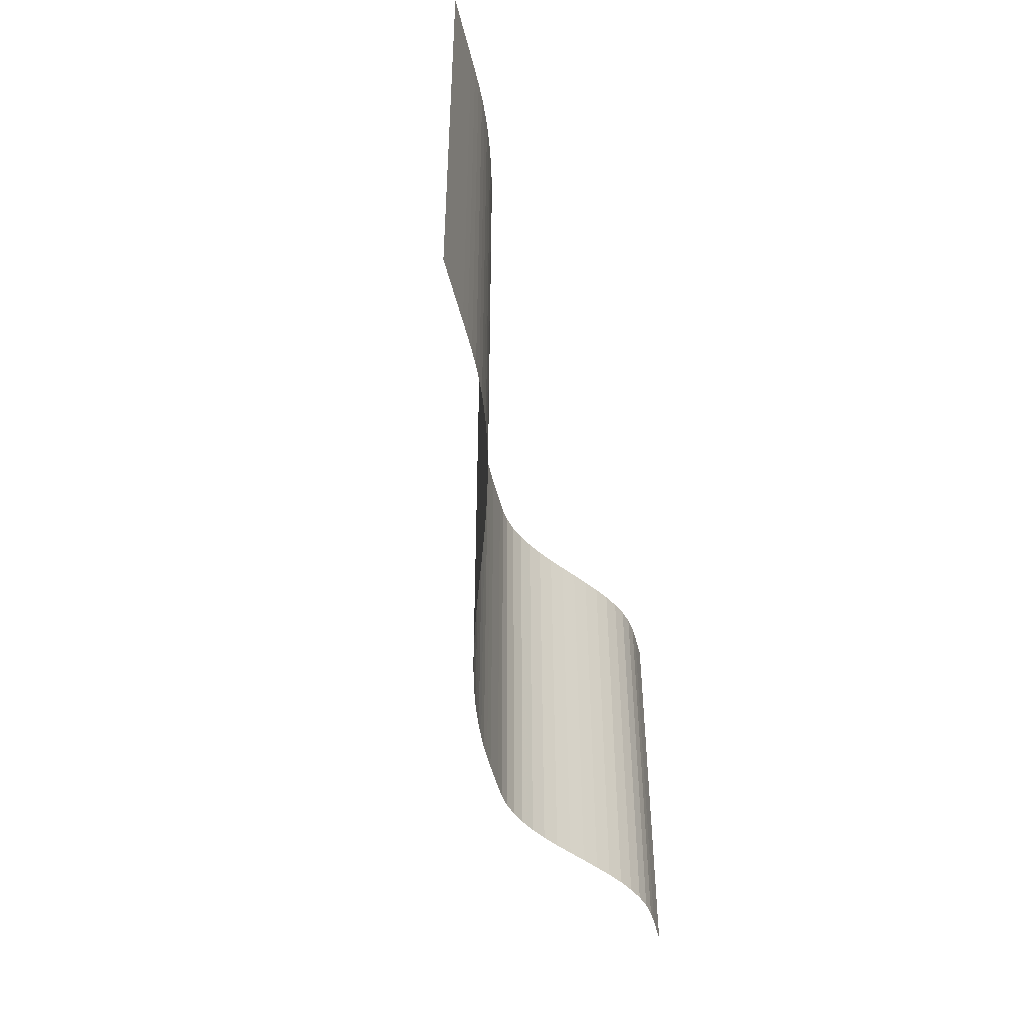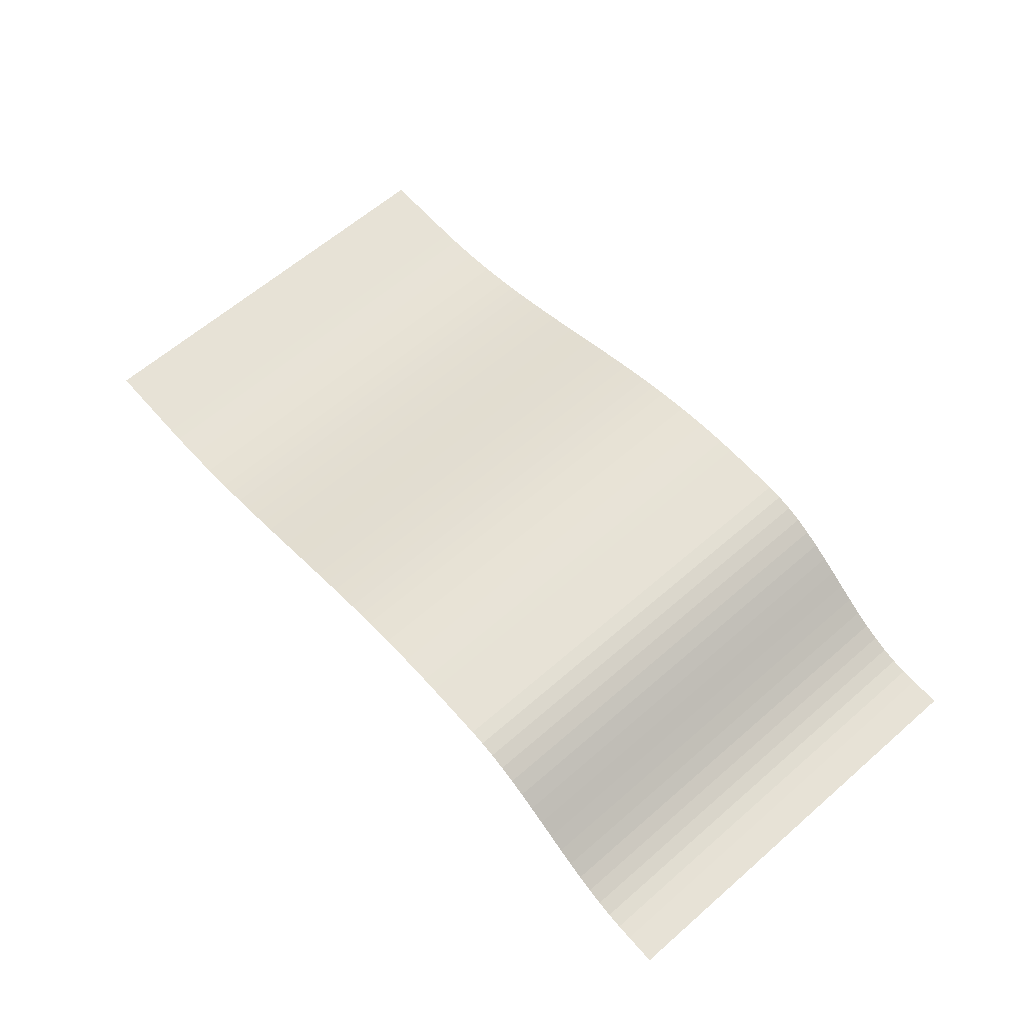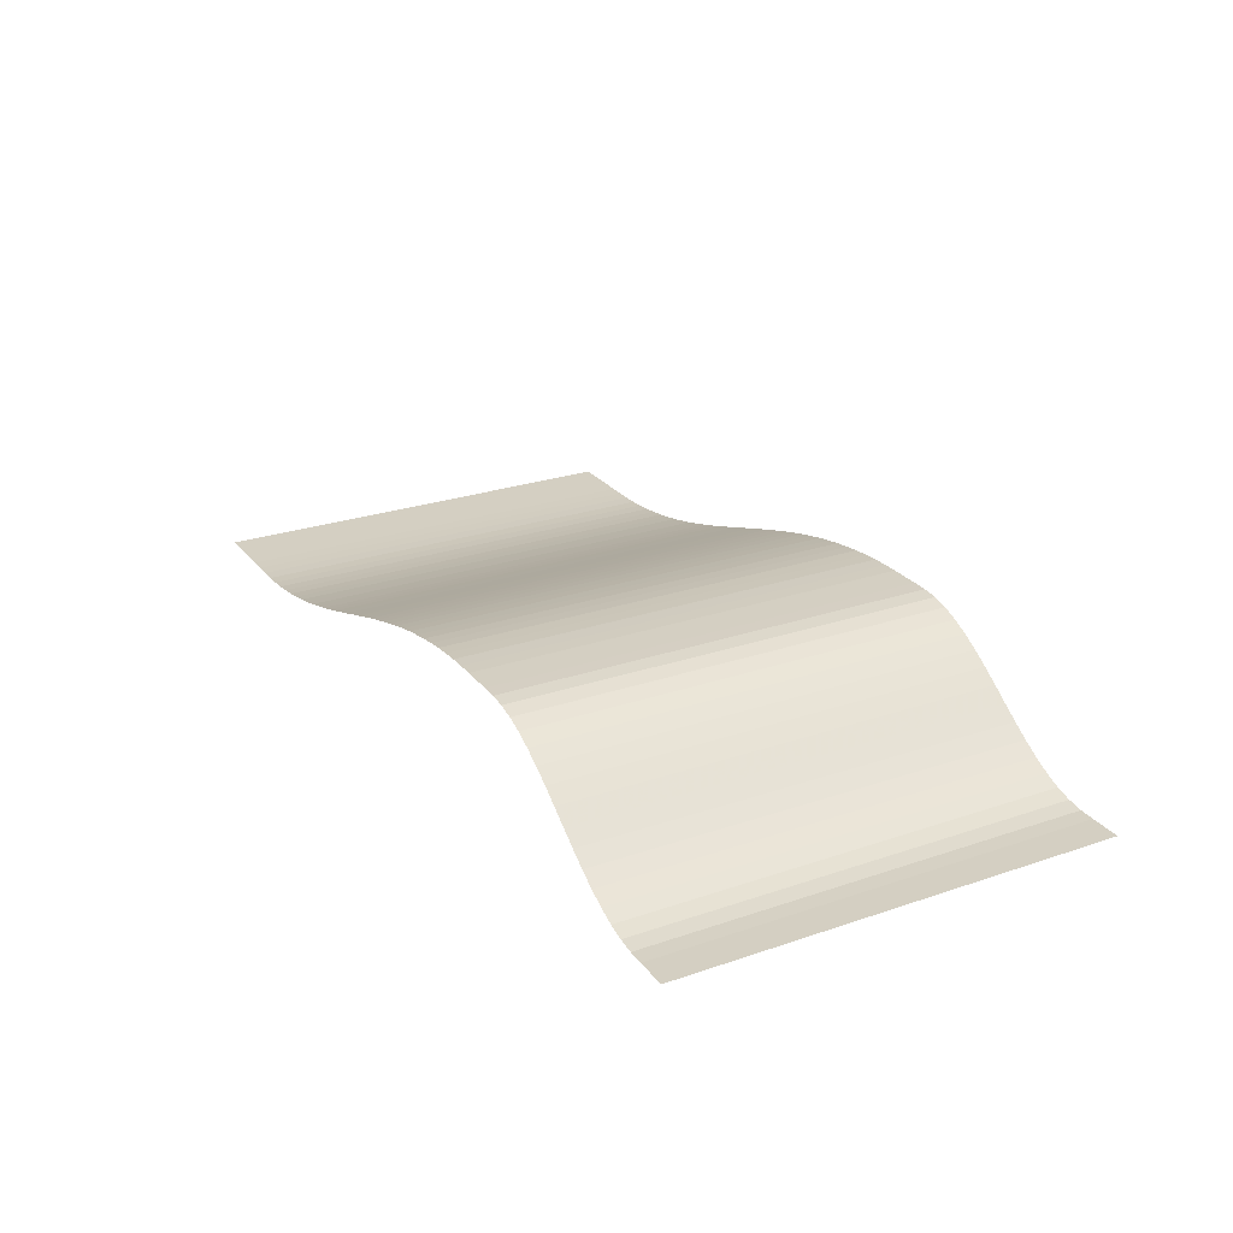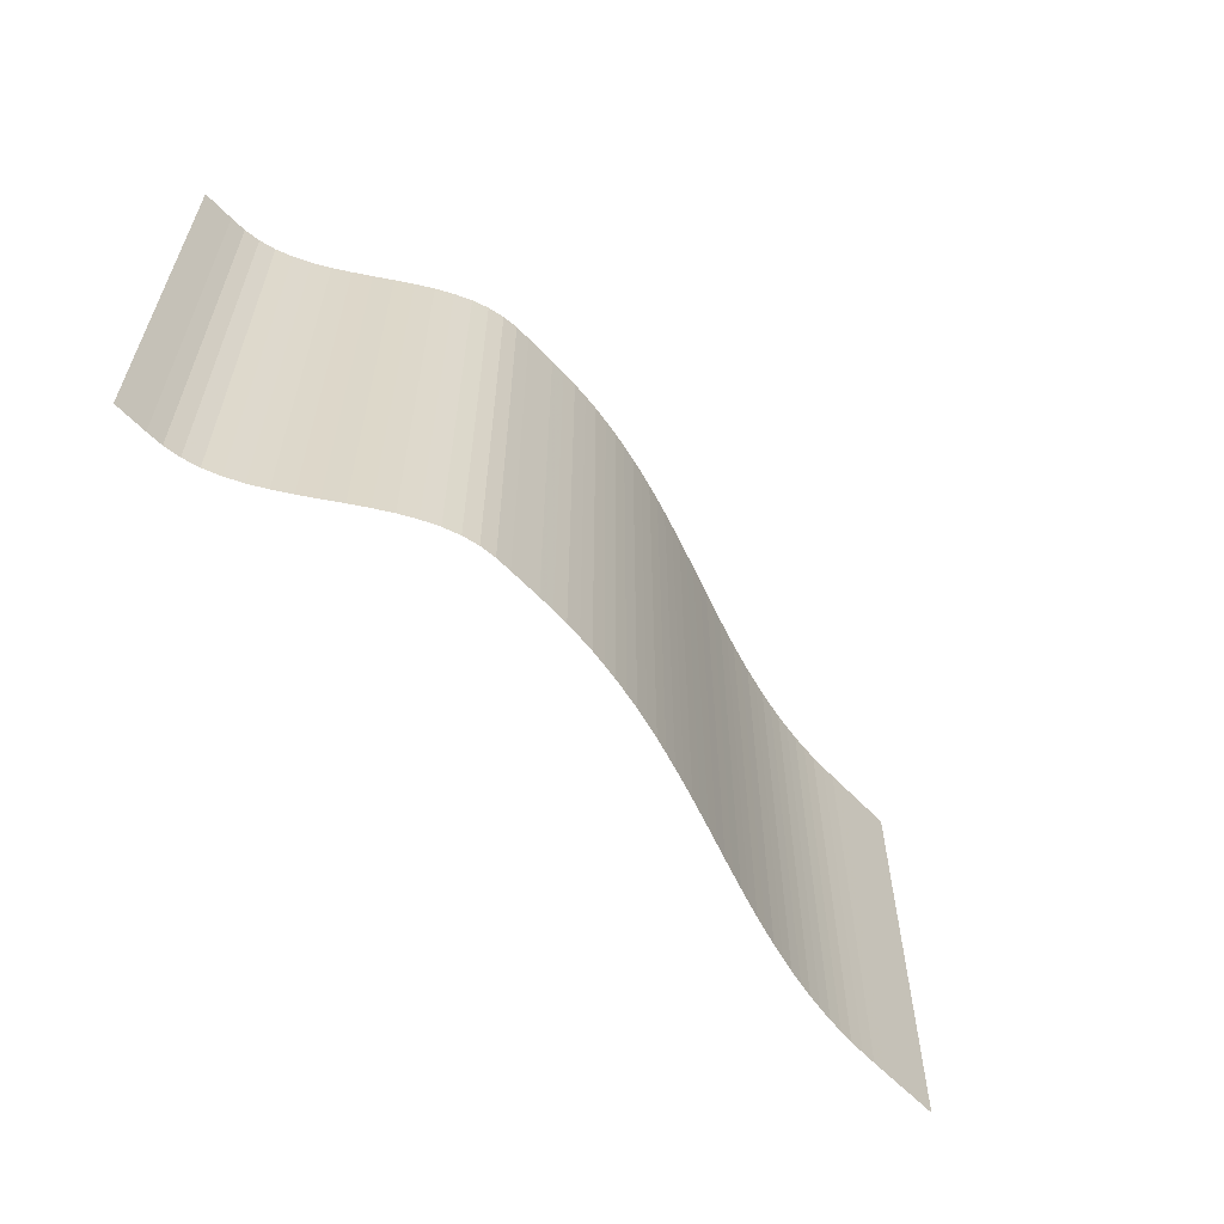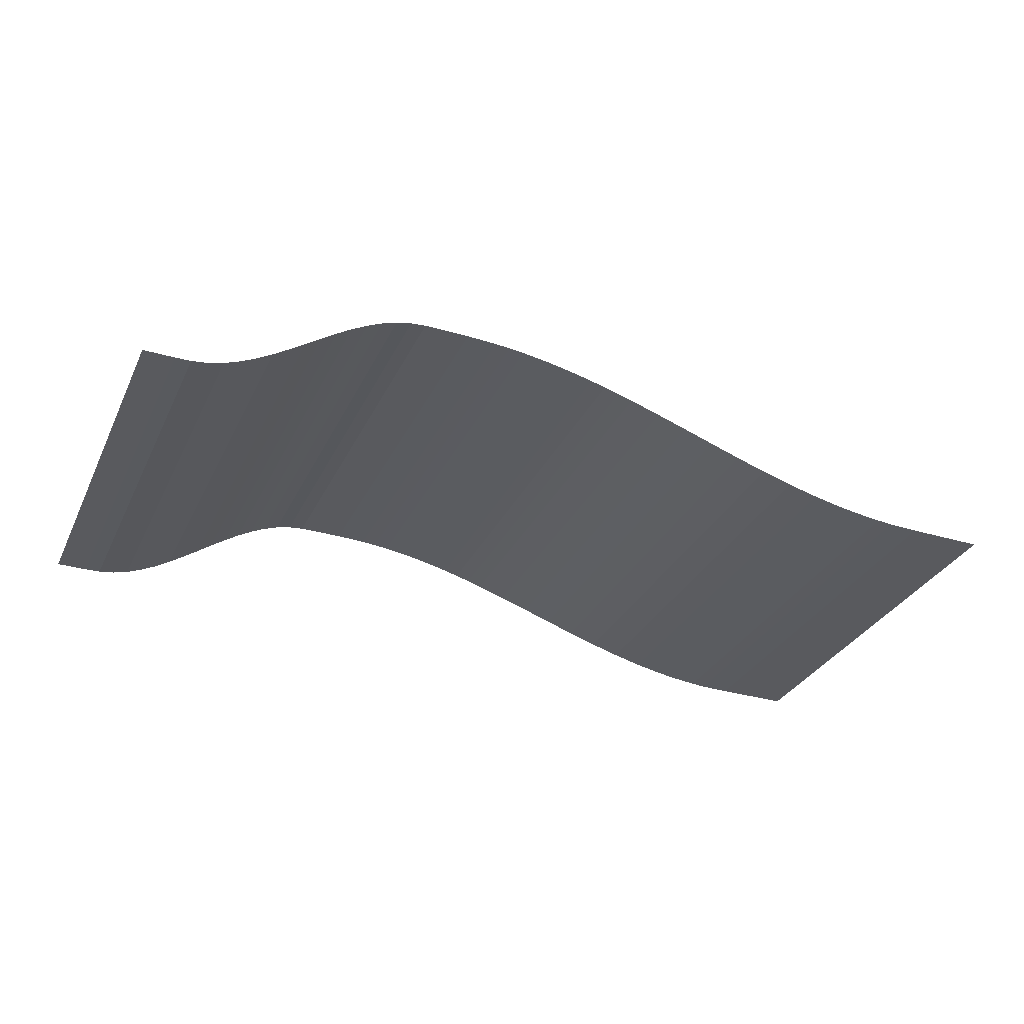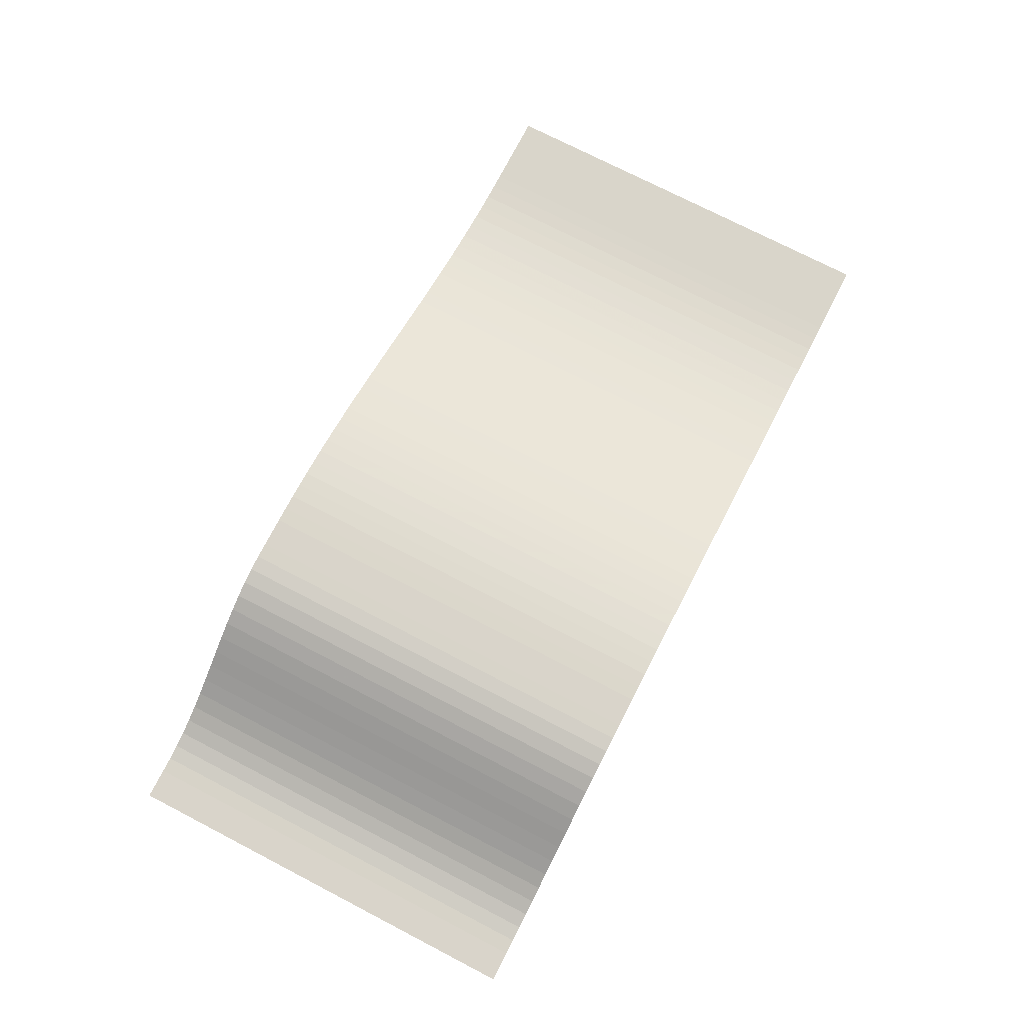
<metadata>
{"format":"obj","ext":"obj","renderer":"f3d","projection":"perspective","resolution":1024,"background":"white","views":[{"elev":-47.9,"azim":103.5,"up":"+Y"},{"elev":63.4,"azim":-131.2,"up":"+Z"},{"elev":25.5,"azim":-118.7,"up":"+Z"},{"elev":-59.7,"azim":-46.8,"up":"+Y"},{"elev":-31.7,"azim":-22.6,"up":"+Z"},{"elev":74.8,"azim":-62.7,"up":"+Z"}]}
</metadata>
<code>
v 15 3.5 0.02
v 15 -3.5 0.02
v 15.5 3.5 0.02
v 15.5 -3.5 0.02
v 15.75 3.5 0.026
v 15.75 -3.5 0.026
v 16 3.5 0.062
v 16 -3.5 0.062
v 16.25 3.5 0.13
v 16.25 -3.5 0.13
v 16.5 3.5 0.233
v 16.5 -3.5 0.233
v 16.75 3.5 0.36
v 16.75 -3.5 0.36
v 17 3.5 0.512
v 17 -3.5 0.512
v 17.25 3.5 0.68
v 17.25 -3.5 0.68
v 17.5 3.5 0.856
v 17.5 -3.5 0.856
v 17.75 3.5 1.036
v 17.75 -3.5 1.036
v 18 3.5 1.211
v 18 -3.5 1.211
v 18.25 3.5 1.375
v 18.25 -3.5 1.375
v 18.5 3.5 1.518
v 18.5 -3.5 1.518
v 18.75 3.5 1.641
v 18.75 -3.5 1.641
v 19 3.5 1.732
v 19 -3.5 1.732
v 19.25 3.5 1.792
v 19.25 -3.5 1.792
v 19.5 3.5 1.818
v 19.5 -3.5 1.818
v 19.75 3.5 1.82
v 19.75 -3.5 1.82
v 20.25 3.5 1.82
v 20.25 -3.5 1.82
v 20.5 3.5 1.814
v 20.5 -3.5 1.814
v 20.75 3.5 1.806
v 20.75 -3.5 1.806
v 21 3.5 1.786
v 21 -3.5 1.786
v 21.25 3.5 1.763
v 21.25 -3.5 1.763
v 21.5 3.5 1.728
v 21.5 -3.5 1.728
v 21.75 3.5 1.69
v 21.75 -3.5 1.69
v 22 3.5 1.642
v 22 -3.5 1.642
v 22.25 3.5 1.591
v 22.25 -3.5 1.591
v 22.5 3.5 1.531
v 22.5 -3.5 1.531
v 22.75 3.5 1.468
v 22.75 -3.5 1.468
v 23 3.5 1.398
v 23 -3.5 1.398
v 23.25 3.5 1.325
v 23.25 -3.5 1.325
v 23.5 3.5 1.248
v 23.5 -3.5 1.248
v 23.75 3.5 1.169
v 23.75 -3.5 1.169
v 24 3.5 1.087
v 24 -3.5 1.087
v 24.25 3.5 1.004
v 24.25 -3.5 1.004
v 24.5 3.5 0.92
v 24.5 -3.5 0.92
v 24.75 3.5 0.835
v 24.75 -3.5 0.835
v 25 3.5 0.753
v 25 -3.5 0.753
v 25.25 3.5 0.67
v 25.25 -3.5 0.67
v 25.5 3.5 0.591
v 25.5 -3.5 0.591
v 25.75 3.5 0.514
v 25.75 -3.5 0.514
v 26 3.5 0.442
v 26 -3.5 0.442
v 26.25 3.5 0.371
v 26.25 -3.5 0.371
v 26.5 3.5 0.309
v 26.5 -3.5 0.309
v 26.75 3.5 0.248
v 26.75 -3.5 0.248
v 27 3.5 0.197
v 27 -3.5 0.197
v 27.25 3.5 0.149
v 27.25 -3.5 0.149
v 27.5 3.5 0.111
v 27.5 -3.5 0.111
v 27.75 3.5 0.077
v 27.75 -3.5 0.077
v 28 3.5 0.053
v 28 -3.5 0.053
v 28.25 3.5 0.034
v 28.25 -3.5 0.034
v 28.5 3.5 0.026
v 28.5 -3.5 0.026
v 28.75 3.5 0.022
v 28.75 -3.5 0.022
v 29 3.5 0.021
v 29 -3.5 0.021
v 30 3.5 0.02
v 30 -3.5 0.02
g g1
f 1 2 4 3
f 3 4 6 5
f 5 6 8 7
f 7 8 10 9
f 9 10 12 11
f 11 12 14 13
f 13 14 16 15
f 15 16 18 17
f 17 18 20 19
f 19 20 22 21
f 21 22 24 23
f 23 24 26 25
f 25 26 28 27
f 27 28 30 29
f 29 30 32 31
f 31 32 34 33
f 33 34 36 35
f 35 36 38 37
f 37 38 40 39
f 39 40 42 41
f 41 42 44 43
f 43 44 46 45
f 45 46 48 47
f 47 48 50 49
f 49 50 52 51
f 51 52 54 53
f 53 54 56 55
f 55 56 58 57
f 57 58 60 59
f 59 60 62 61
f 61 62 64 63
f 63 64 66 65
f 65 66 68 67
f 67 68 70 69
f 69 70 72 71
f 71 72 74 73
f 73 74 76 75
f 75 76 78 77
f 77 78 80 79
f 79 80 82 81
f 81 82 84 83
f 83 84 86 85
f 85 86 88 87
f 87 88 90 89
f 89 90 92 91
f 91 92 94 93
f 93 94 96 95
f 95 96 98 97
f 97 98 100 99
f 99 100 102 101
f 101 102 104 103
f 103 104 106 105
f 105 106 108 107
f 107 108 110 109
f 109 110 112 111
g g2
g g3
g g4

</code>
